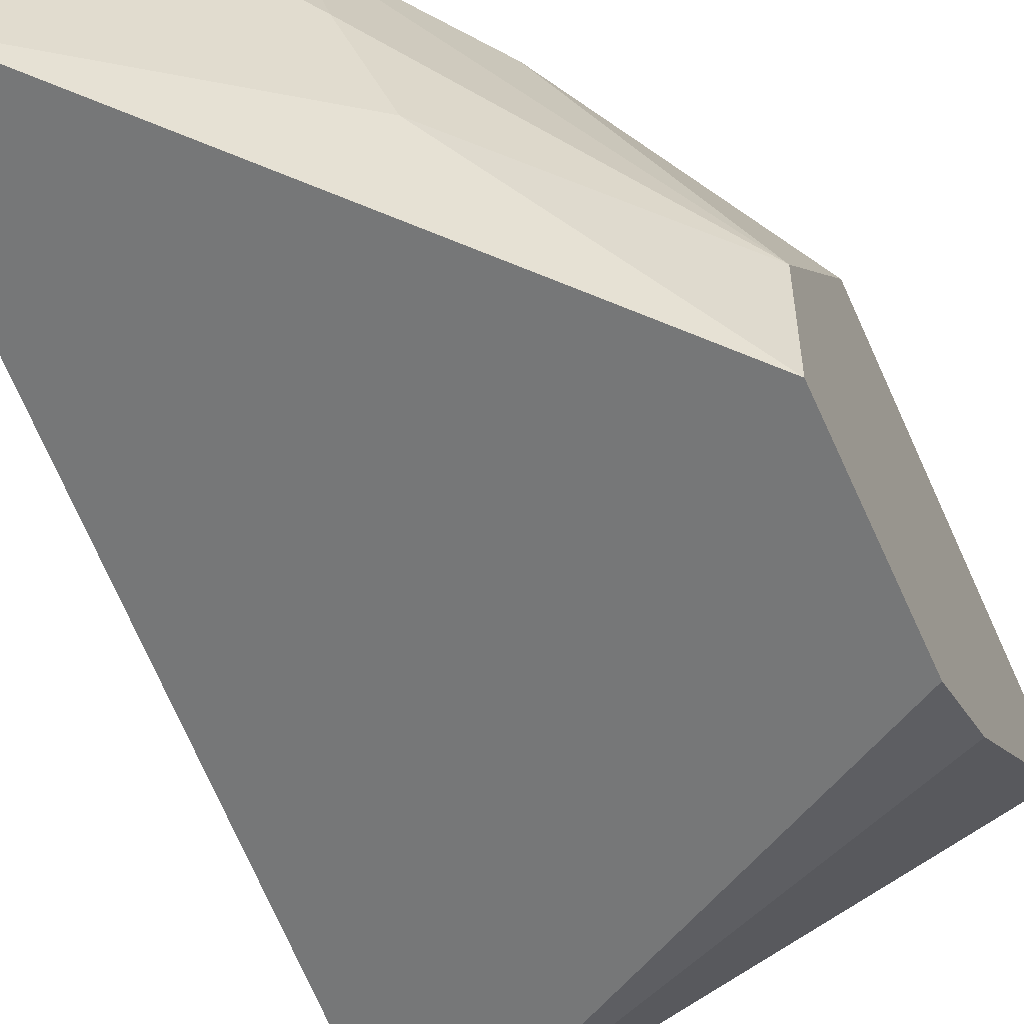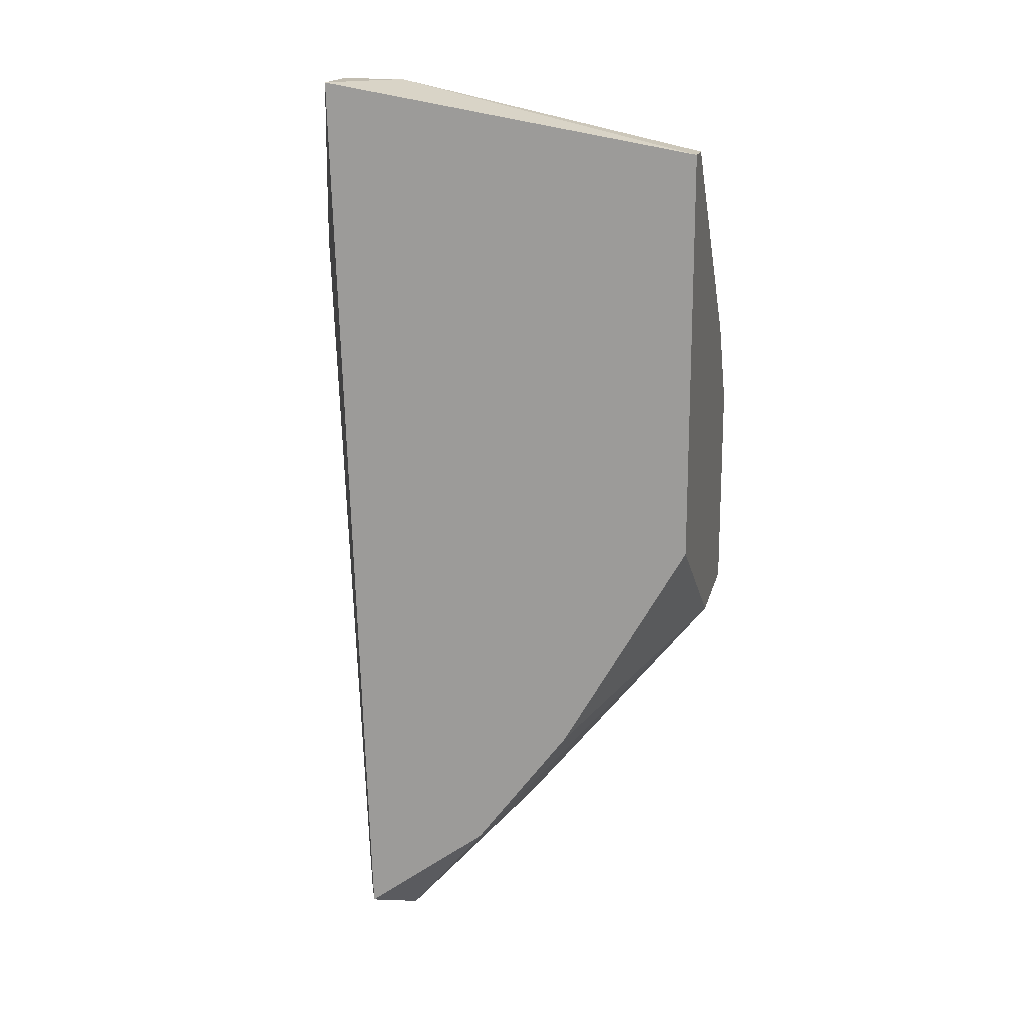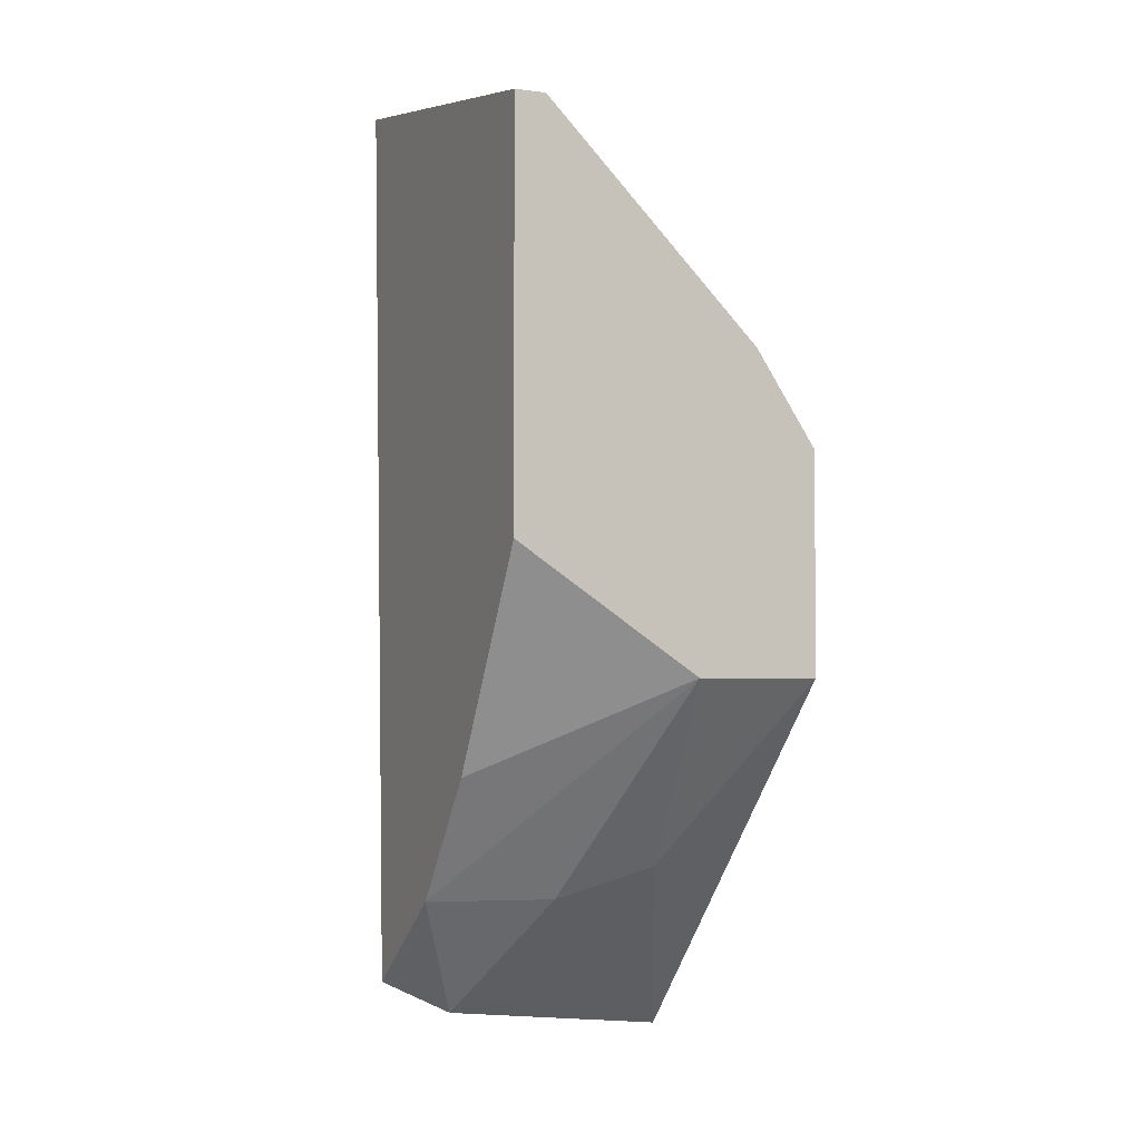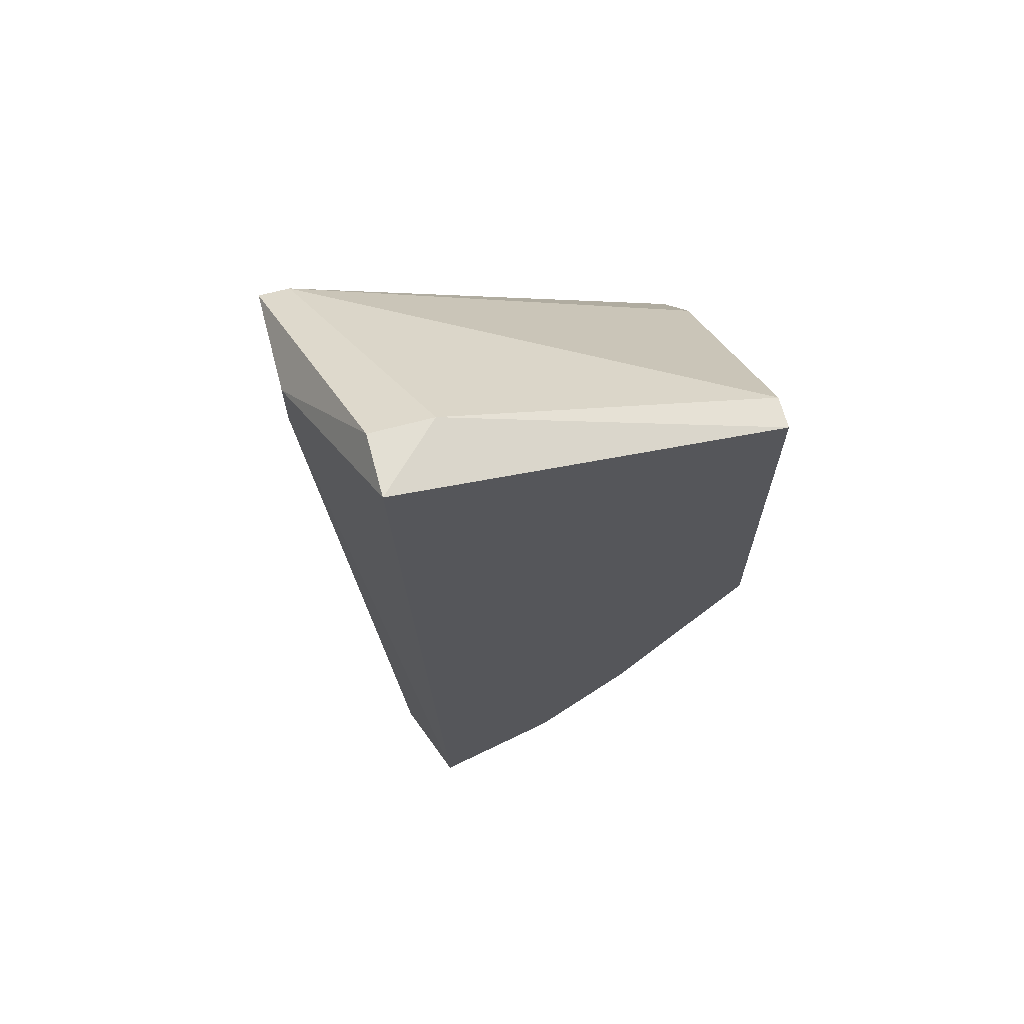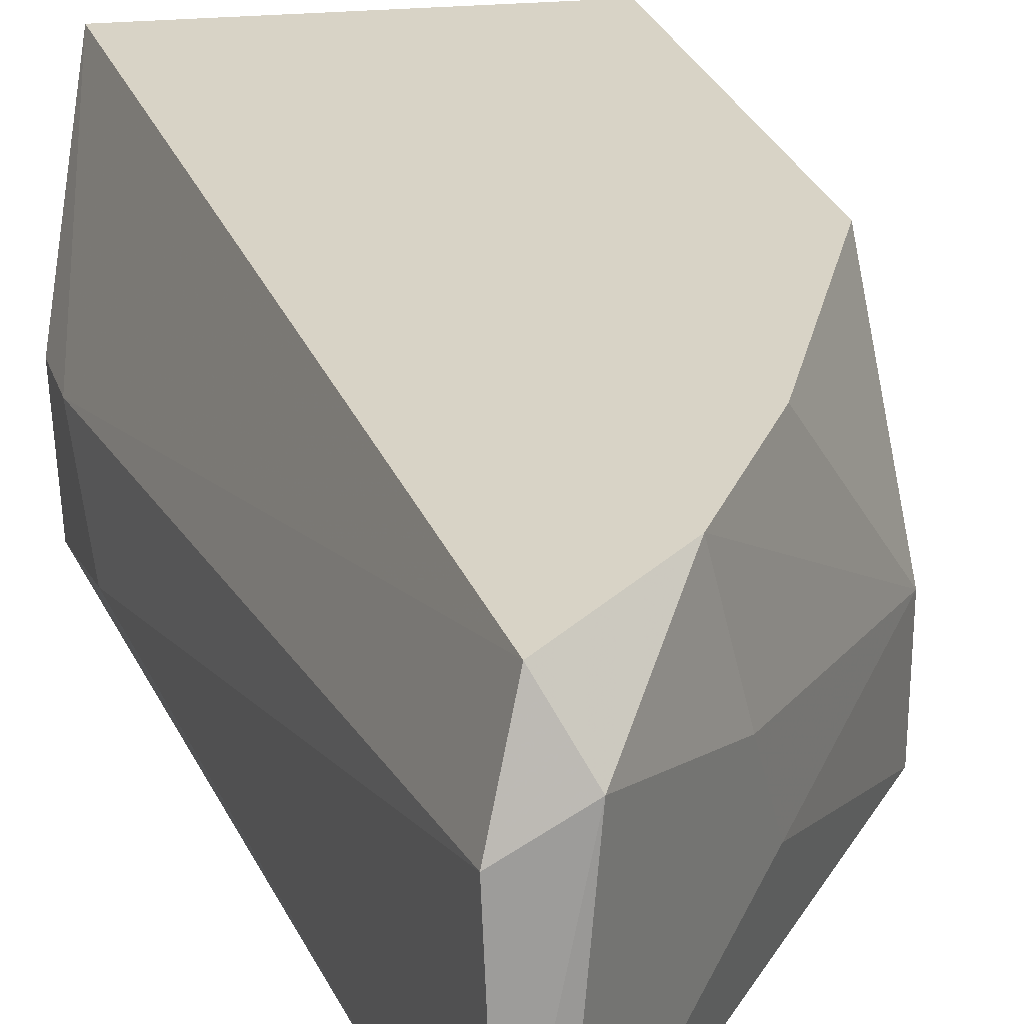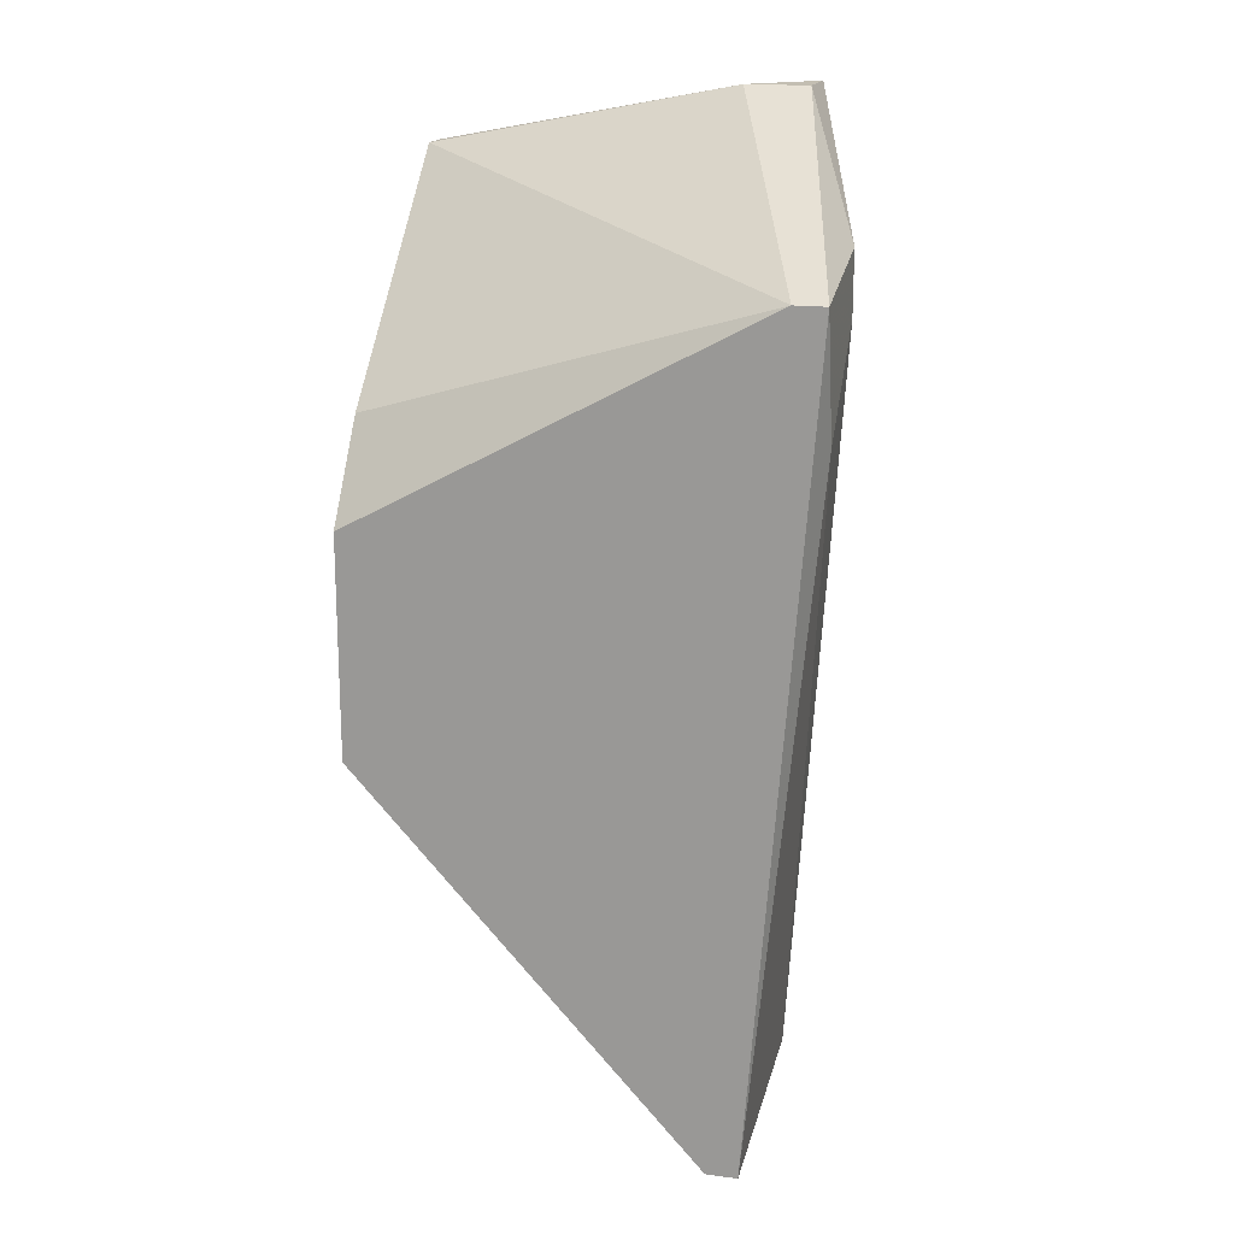
<metadata>
{"format":"obj","ext":"obj","renderer":"f3d","projection":"perspective","resolution":1024,"background":"white","views":[{"elev":-57.0,"azim":-156.5,"up":"+Y"},{"elev":16.9,"azim":-167.2,"up":"+Z"},{"elev":-2.9,"azim":-114.7,"up":"+Z"},{"elev":67.1,"azim":165.1,"up":"+Z"},{"elev":28.2,"azim":162.8,"up":"+Y"},{"elev":17.4,"azim":14.6,"up":"+Z"}]}
</metadata>
<code>
v 0.001685 0.007744 -0.01008
v 0.001685 0.003318 -0.015
v 0.001685 0.003318 -0.01844
v 0.001685 0.008236 -0.01648
v 0.001685 0.008236 -0.01008
v 0.001685 0.005286 -0.01844
v 0.001685 0.004303 -0.01353
v 0.008569 0.003318 -0.01156
v 0.008569 0.00381 -0.01353
v 0.008569 0.005286 -0.01205
v 0.008569 0.005286 -0.01107
v 0.006601 0.007252 -0.009099
v 0.006601 0.007252 -0.02385
v 0.003652 0.008236 -0.01992
v 0.008076 0.003318 -0.01156
v 0.007093 0.003318 -0.02434
v 0.007093 0.008236 -0.02336
v 0.005127 0.008236 -0.02188
v 0.004144 0.004794 -0.02139
v 0.007585 0.006761 -0.02385
v 0.007585 0.003318 -0.02434
v 0.007585 0.008236 -0.009099
v 0.007585 0.007252 -0.009099
v 0.004636 0.006268 -0.02188
f 5 2 1
f 1 2 7
f 5 1 12
f 1 7 15
f 12 1 15
f 2 4 3
f 21 2 3
f 2 5 4
f 7 2 15
f 2 8 15
f 2 21 8
f 3 4 6
f 3 6 19
f 16 3 19
f 21 3 16
f 5 17 4
f 4 14 6
f 4 17 14
f 22 5 12
f 5 22 17
f 6 14 18
f 24 6 18
f 6 24 19
f 11 8 9
f 8 21 9
f 8 11 23
f 8 12 15
f 12 8 23
f 11 9 10
f 9 20 10
f 21 20 9
f 22 11 10
f 20 17 10
f 17 22 10
f 11 22 23
f 22 12 23
f 13 21 16
f 24 13 16
f 17 13 18
f 17 20 13
f 13 24 18
f 20 21 13
f 14 17 18
f 24 16 19

</code>
